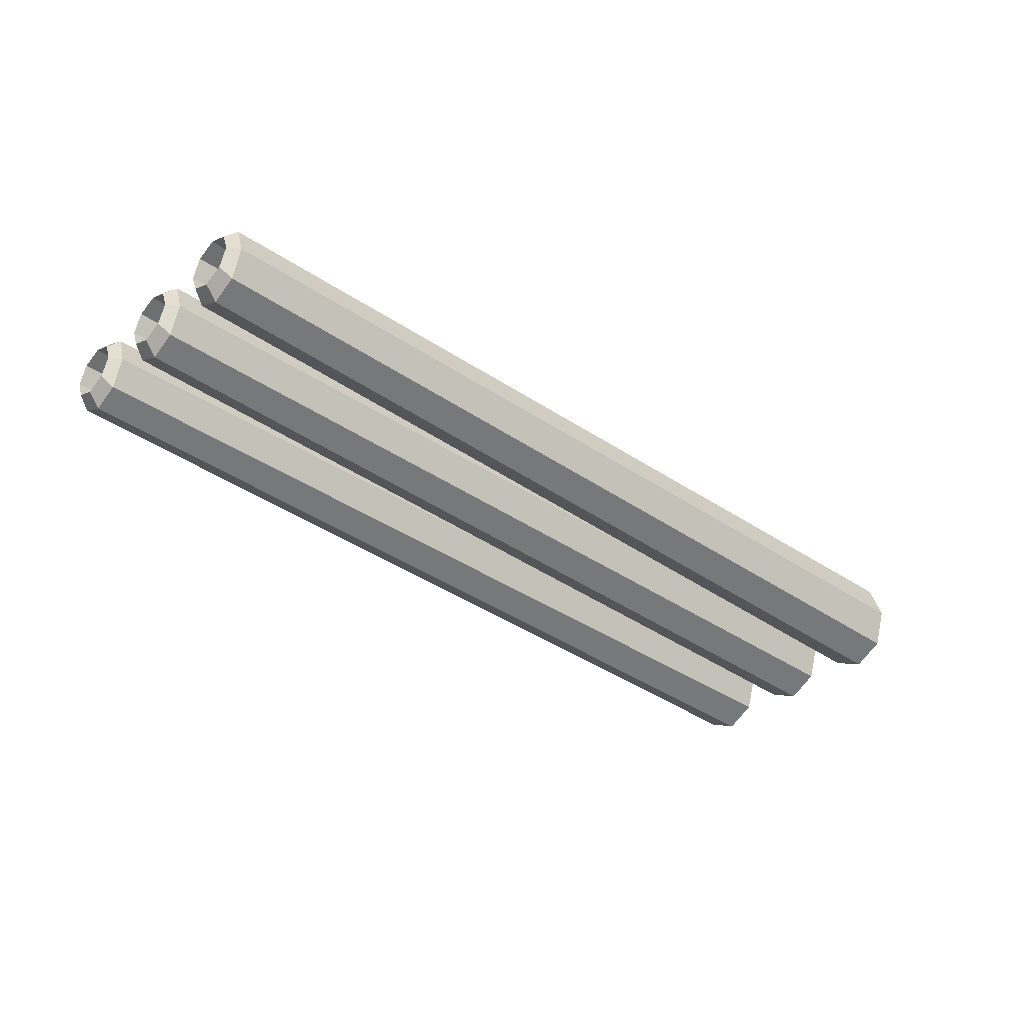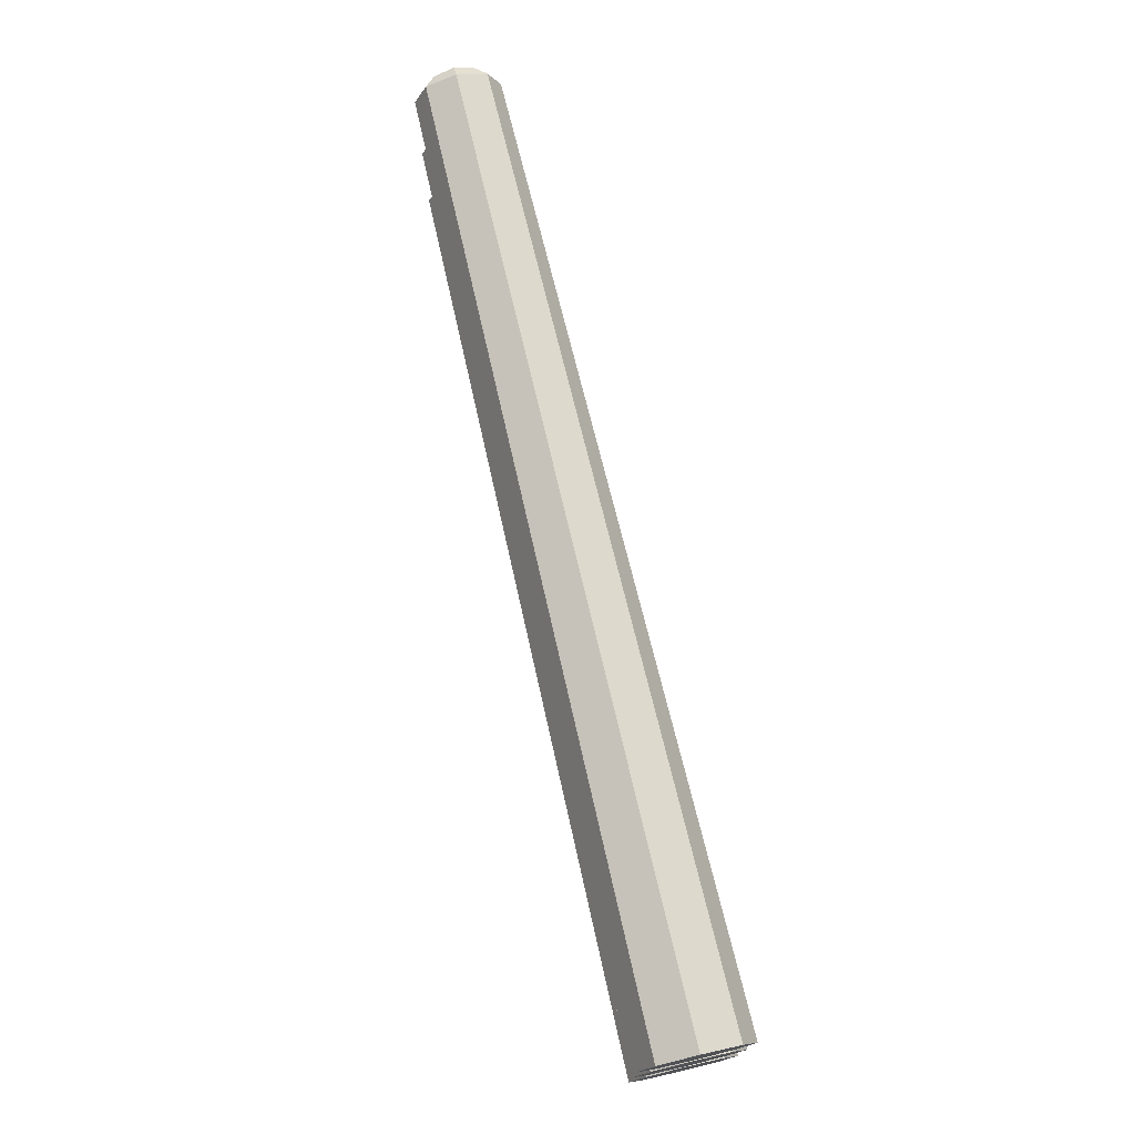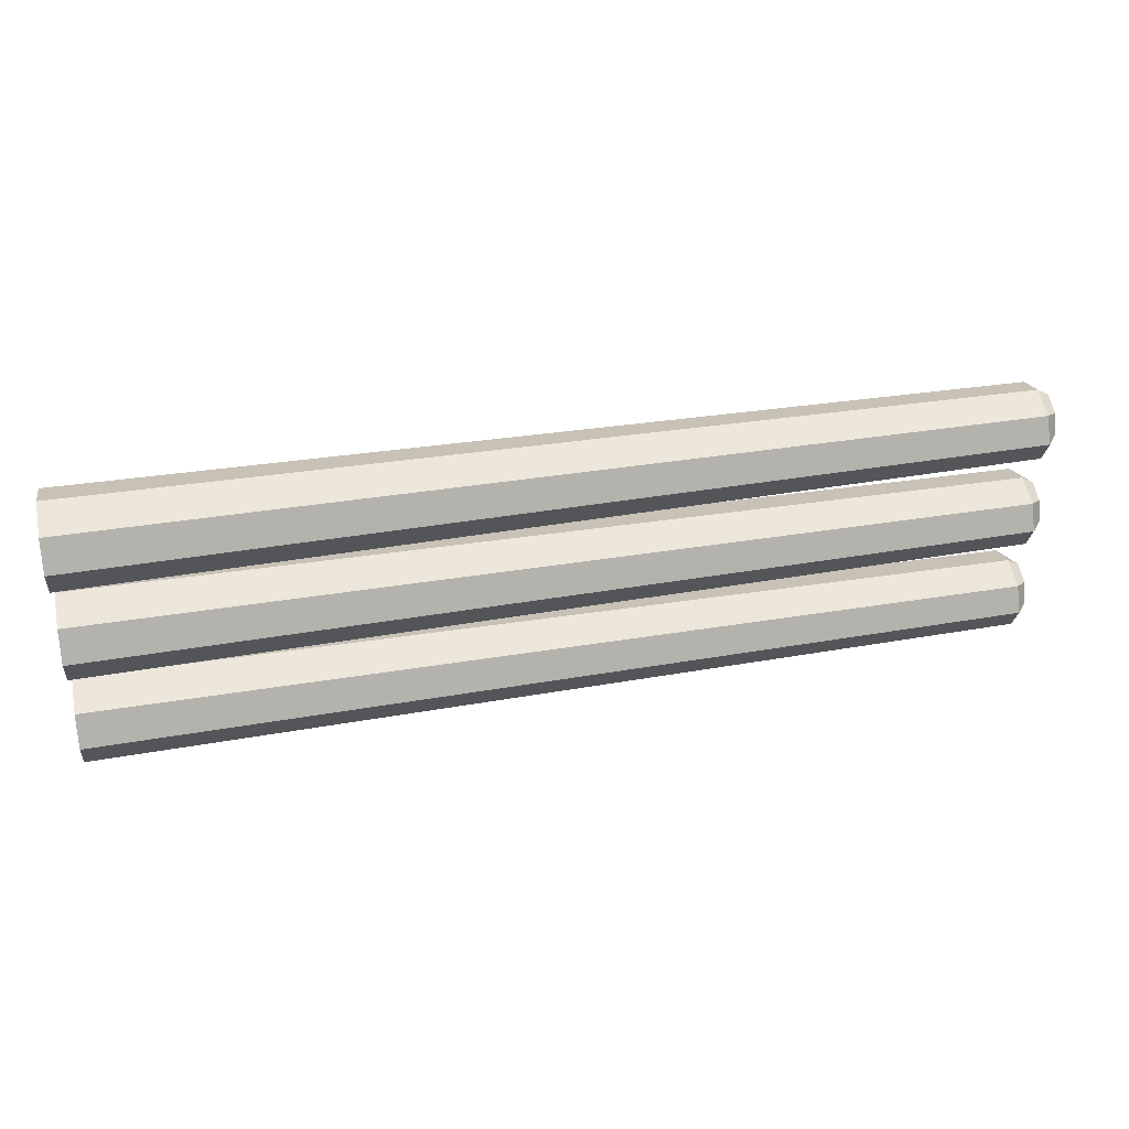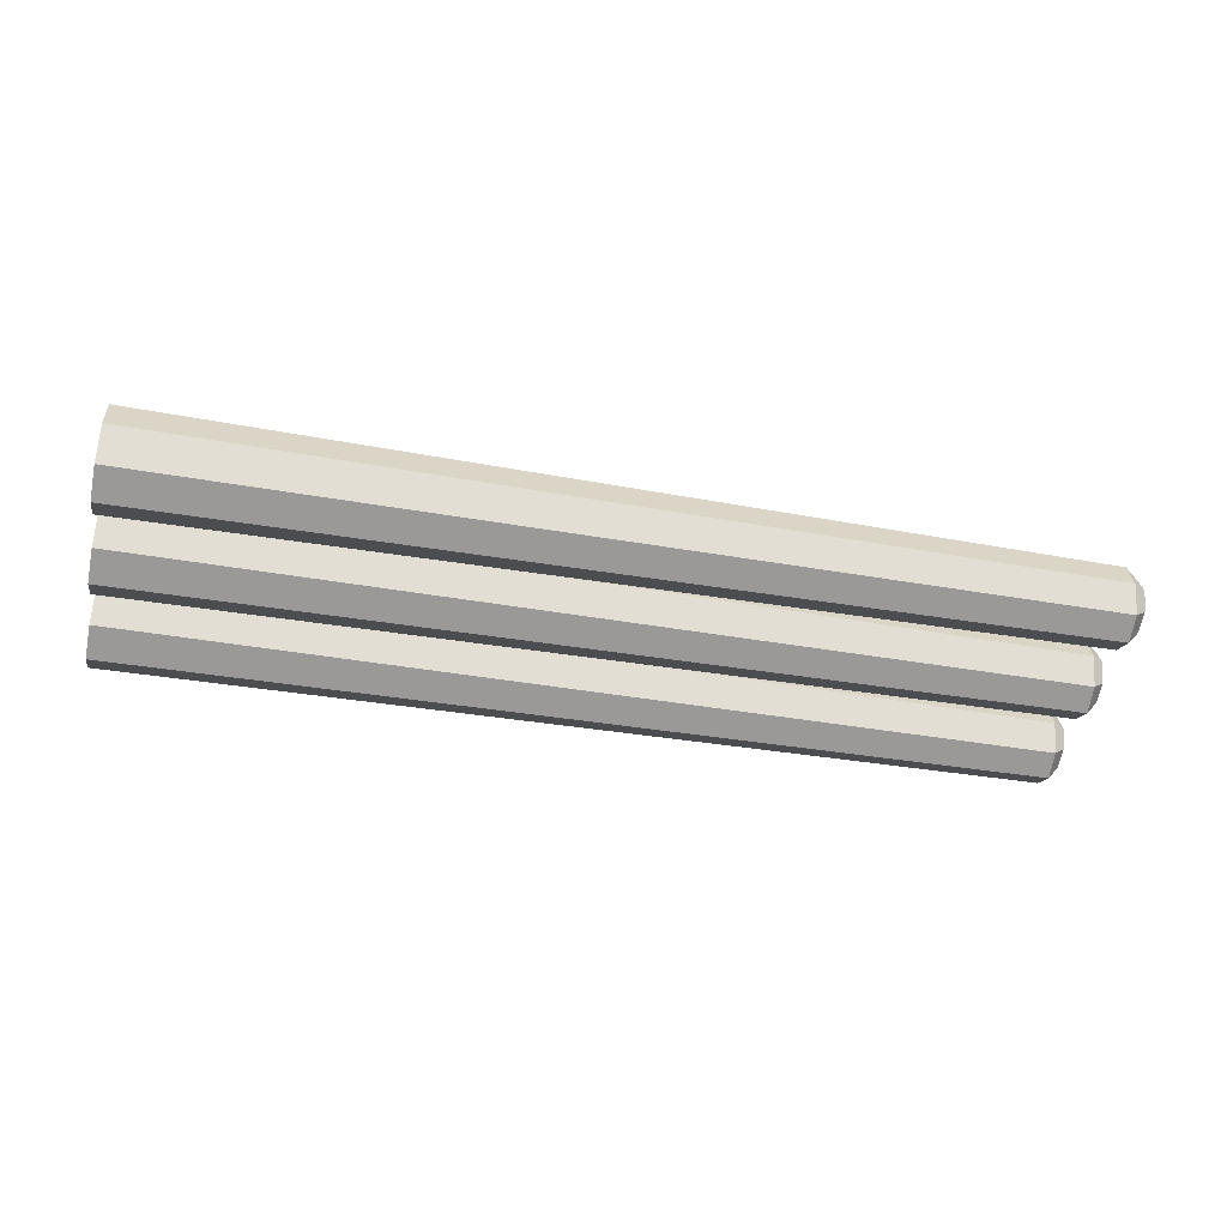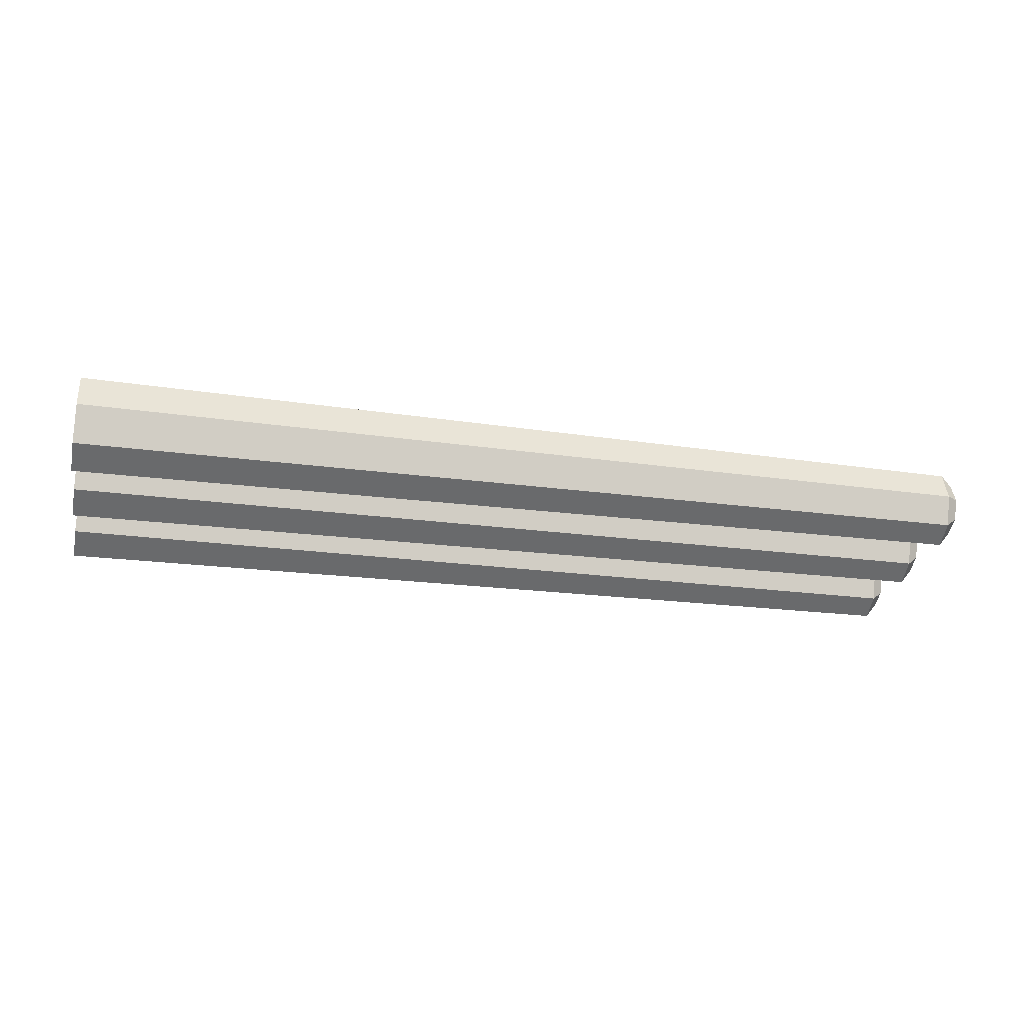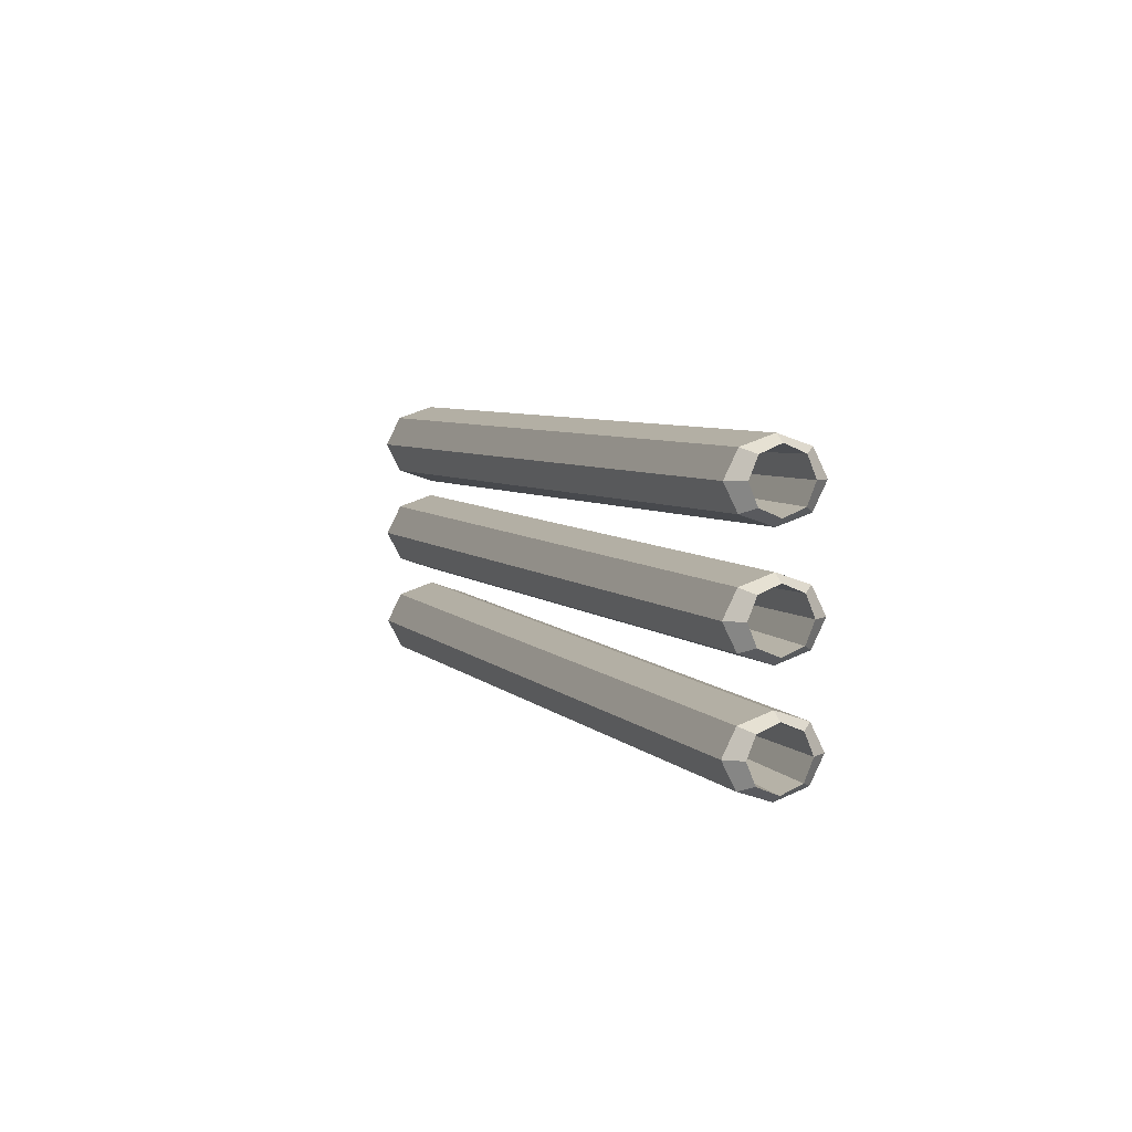
<metadata>
{"format":"obj","ext":"obj","renderer":"f3d","projection":"perspective","resolution":1024,"background":"white","views":[{"elev":-36.3,"azim":138.0,"up":"+Z"},{"elev":73.4,"azim":-103.3,"up":"+Y"},{"elev":38.1,"azim":-11.8,"up":"+Y"},{"elev":-42.3,"azim":-11.8,"up":"+Z"},{"elev":-26.3,"azim":-12.1,"up":"+Z"},{"elev":5.2,"azim":70.4,"up":"+Y"}]}
</metadata>
<code>
o Mesh.001_Cylinder.001
v 21.9 8.763 3.107
v 18.97 8.763 3.071
v 18.97 8.991 2.977
v 21.9 9.016 3.002
v 18.97 9.085 2.75
v 21.9 9.121 2.75
v 18.97 8.991 2.522
v 21.9 9.016 2.497
v 18.97 8.763 2.428
v 21.9 8.763 2.392
v 18.97 8.536 2.522
v 21.9 8.511 2.497
v 18.97 8.442 2.75
v 21.9 8.406 2.75
v 18.83 8.763 2.94
v 18.83 8.629 2.884
v 14.3 8.629 2.884
v 14.3 8.763 2.94
v 21.9 8.511 3.002
v 18.97 8.536 2.977
v 10.11 8.763 3.573
v 10.11 9.239 3.332
v 10.11 8.288 3.332
v 10.11 9.436 2.75
v 10.11 8.091 2.75
v 10.11 8.288 2.167
v 10.11 9.239 2.167
v 10.11 8.763 1.926
v 18.83 8.898 2.884
v 18.83 8.953 2.75
v 18.83 8.898 2.615
v 18.83 8.763 2.56
v 18.83 8.629 2.615
v 18.83 8.574 2.75
v 14.3 8.898 2.884
v 14.3 8.953 2.75
v 14.3 8.574 2.75
v 14.3 8.629 2.615
v 14.3 8.898 2.615
v 14.3 8.763 2.56
v 24.84 8.763 3.181
v 24.84 9.069 3.055
v 24.84 9.195 2.75
v 24.84 9.069 2.444
v 24.84 8.763 2.318
v 24.84 8.458 2.444
v 24.84 8.332 2.75
v 24.84 8.458 3.055
v 24.66 8.763 3.414
v 24.66 9.147 3.22
v 24.66 9.306 2.75
v 24.66 9.147 2.28
v 24.66 8.763 2.085
v 24.66 8.38 2.28
v 24.66 8.221 2.75
v 24.66 8.38 3.22
v 21.9 10.37 3.107
v 18.97 10.37 3.071
v 18.97 10.6 2.977
v 21.9 10.62 3.002
v 18.97 10.69 2.75
v 21.9 10.73 2.75
v 18.97 10.6 2.522
v 21.9 10.62 2.497
v 18.97 10.37 2.428
v 21.9 10.37 2.392
v 18.97 10.14 2.522
v 21.9 10.12 2.497
v 18.97 10.05 2.75
v 21.9 10.01 2.75
v 18.83 10.37 2.94
v 18.83 10.24 2.884
v 14.3 10.24 2.884
v 14.3 10.37 2.94
v 21.9 10.12 3.002
v 18.97 10.14 2.977
v 10.11 10.37 3.573
v 10.11 10.85 3.332
v 10.11 9.895 3.332
v 10.11 11.04 2.75
v 10.11 9.698 2.75
v 10.11 9.895 2.167
v 10.11 10.85 2.167
v 10.11 10.37 1.926
v 18.83 10.51 2.884
v 18.83 10.56 2.75
v 18.83 10.51 2.615
v 18.83 10.37 2.56
v 18.83 10.24 2.615
v 18.83 10.18 2.75
v 14.3 10.51 2.884
v 14.3 10.56 2.75
v 14.3 10.18 2.75
v 14.3 10.24 2.615
v 14.3 10.51 2.615
v 14.3 10.37 2.56
v 24.84 10.37 3.181
v 24.84 10.68 3.055
v 24.84 10.8 2.75
v 24.84 10.68 2.444
v 24.84 10.37 2.318
v 24.84 10.07 2.444
v 24.84 9.939 2.75
v 24.84 10.07 3.055
v 24.66 10.37 3.414
v 24.66 10.75 3.22
v 24.66 10.91 2.75
v 24.66 10.75 2.28
v 24.66 10.37 2.085
v 24.66 9.987 2.28
v 24.66 9.828 2.75
v 24.66 9.987 3.22
v 21.9 11.98 3.107
v 18.97 11.98 3.071
v 18.97 12.2 2.977
v 21.9 12.23 3.002
v 18.97 12.3 2.75
v 21.9 12.33 2.75
v 18.97 12.2 2.522
v 21.9 12.23 2.497
v 18.97 11.98 2.428
v 21.9 11.98 2.392
v 18.97 11.75 2.522
v 21.9 11.72 2.497
v 18.97 11.66 2.75
v 21.9 11.62 2.75
v 18.83 11.98 2.94
v 18.83 11.84 2.884
v 14.3 11.84 2.884
v 14.3 12.12 2.94
v 21.9 11.72 3.002
v 18.97 11.75 2.977
v 10.11 11.98 3.573
v 10.11 12.45 3.332
v 10.11 11.5 3.332
v 10.11 12.65 2.75
v 10.11 11.3 2.75
v 10.11 11.5 2.167
v 10.11 12.45 2.167
v 10.11 11.98 1.926
v 18.83 12.11 2.884
v 18.83 12.17 2.75
v 18.83 12.11 2.615
v 18.83 11.98 2.56
v 18.83 11.84 2.615
v 18.83 11.79 2.75
v 14.3 12.11 2.884
v 14.3 12.17 2.75
v 14.3 11.79 2.75
v 14.3 11.84 2.615
v 14.3 12.11 2.615
v 14.3 11.98 2.56
v 24.84 11.98 3.181
v 24.84 12.28 3.055
v 24.84 12.41 2.75
v 24.84 12.28 2.444
v 24.84 11.98 2.318
v 24.84 11.67 2.444
v 24.84 11.55 2.75
v 24.84 11.67 3.055
v 24.66 11.98 3.414
v 24.66 12.36 3.22
v 24.66 12.52 2.75
v 24.66 12.36 2.28
v 24.66 11.98 2.085
v 24.66 11.59 2.28
v 24.66 11.43 2.75
v 24.66 11.59 3.22
f 1 2 3 4
f 4 3 5 6
f 6 5 7 8
f 8 7 9 10
f 10 9 11 12
f 12 11 13 14
f 15 16 17 18
f 2 1 19 20
f 14 13 20 19
f 21 22 23
f 22 24 23
f 24 25 23
f 24 26 25
f 24 27 26
f 27 28 26
f 15 29 3 2
f 29 30 5 3
f 30 31 7 5
f 31 32 9 7
f 32 33 11 9
f 33 34 13 11
f 34 16 20 13
f 16 15 2 20
f 35 18 17
f 35 17 36
f 17 37 36
f 37 38 36
f 38 39 36
f 38 40 39
f 29 15 18 35
f 32 31 39 40
f 16 34 37 17
f 31 30 36 39
f 34 33 38 37
f 30 29 35 36
f 33 32 40 38
f 41 1 4 42
f 42 4 6 43
f 43 6 8 44
f 44 8 10 45
f 45 10 12 46
f 46 12 14 47
f 1 41 48 19
f 47 14 19 48
f 49 41 42 50
f 50 42 43 51
f 51 43 44 52
f 52 44 45 53
f 53 45 46 54
f 54 46 47 55
f 56 48 41 49
f 55 47 48 56
f 24 51 52 27
f 28 53 54 26
f 21 49 50 22
f 49 21 23 56
f 27 52 53 28
f 26 54 55 25
f 25 55 56 23
f 22 50 51 24
f 57 58 59 60
f 60 59 61 62
f 62 61 63 64
f 64 63 65 66
f 66 65 67 68
f 68 67 69 70
f 71 72 73 74
f 75 76 58 57
f 70 69 76 75
f 77 78 79
f 78 80 79
f 80 81 79
f 80 82 81
f 80 83 82
f 83 84 82
f 71 85 59 58
f 85 86 61 59
f 86 87 63 61
f 87 88 65 63
f 88 89 67 65
f 89 90 69 67
f 90 72 76 69
f 72 71 58 76
f 91 74 73
f 91 73 92
f 73 93 92
f 93 94 92
f 94 95 92
f 94 96 95
f 85 71 74 91
f 88 87 95 96
f 72 90 93 73
f 87 86 92 95
f 90 89 94 93
f 86 85 91 92
f 89 88 96 94
f 97 57 60 98
f 98 60 62 99
f 99 62 64 100
f 100 64 66 101
f 101 66 68 102
f 102 68 70 103
f 104 75 57 97
f 103 70 75 104
f 105 97 98 106
f 106 98 99 107
f 107 99 100 108
f 108 100 101 109
f 109 101 102 110
f 110 102 103 111
f 112 104 97 105
f 111 103 104 112
f 80 107 108 83
f 84 109 110 82
f 77 105 106 78
f 79 112 105 77
f 83 108 109 84
f 82 110 111 81
f 81 111 112 79
f 78 106 107 80
f 113 114 115 116
f 116 115 117 118
f 118 117 119 120
f 120 119 121 122
f 122 121 123 124
f 124 123 125 126
f 127 128 129 130
f 131 132 114 113
f 126 125 132 131
f 133 134 135
f 134 136 135
f 136 137 135
f 136 138 137
f 136 139 138
f 139 140 138
f 127 141 115 114
f 141 142 117 115
f 142 143 119 117
f 143 144 121 119
f 144 145 123 121
f 145 146 125 123
f 146 128 132 125
f 128 127 114 132
f 147 130 129
f 147 129 148
f 129 149 148
f 149 150 148
f 150 151 148
f 150 152 151
f 141 127 130 147
f 144 143 151 152
f 128 146 149 129
f 143 142 148 151
f 146 145 150 149
f 142 141 147 148
f 145 144 152 150
f 153 113 116 154
f 154 116 118 155
f 155 118 120 156
f 156 120 122 157
f 157 122 124 158
f 158 124 126 159
f 160 131 113 153
f 159 126 131 160
f 161 153 154 162
f 162 154 155 163
f 163 155 156 164
f 164 156 157 165
f 165 157 158 166
f 166 158 159 167
f 168 160 153 161
f 167 159 160 168
f 136 163 164 139
f 140 165 166 138
f 133 161 162 134
f 135 168 161 133
f 139 164 165 140
f 138 166 167 137
f 137 167 168 135
f 134 162 163 136

</code>
